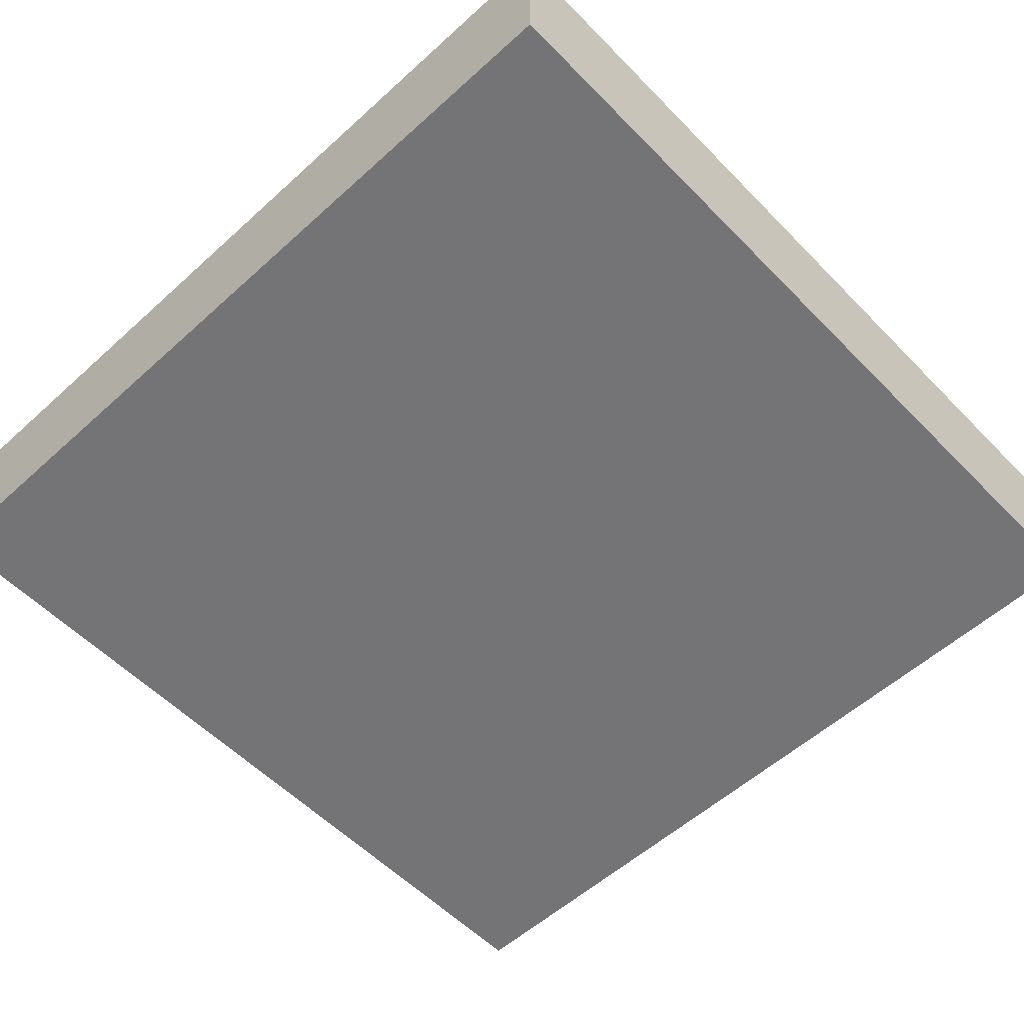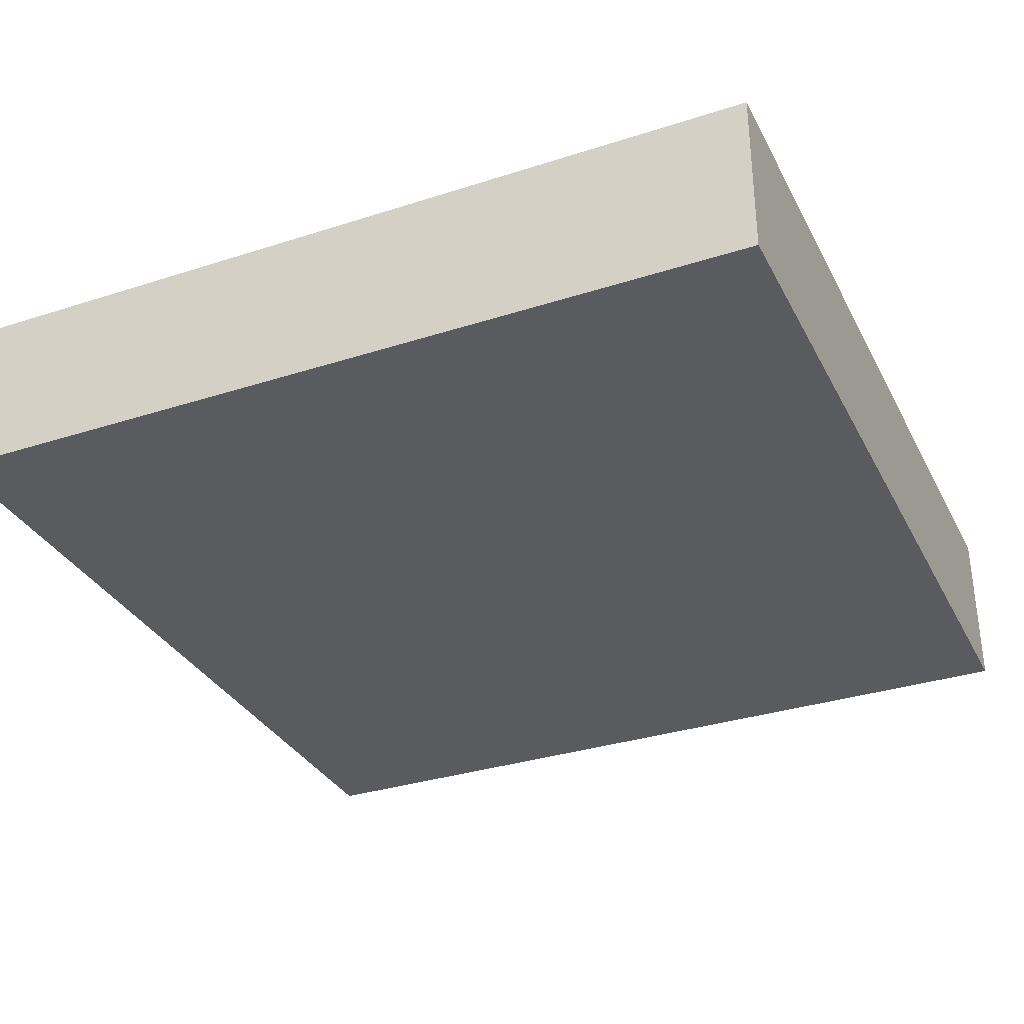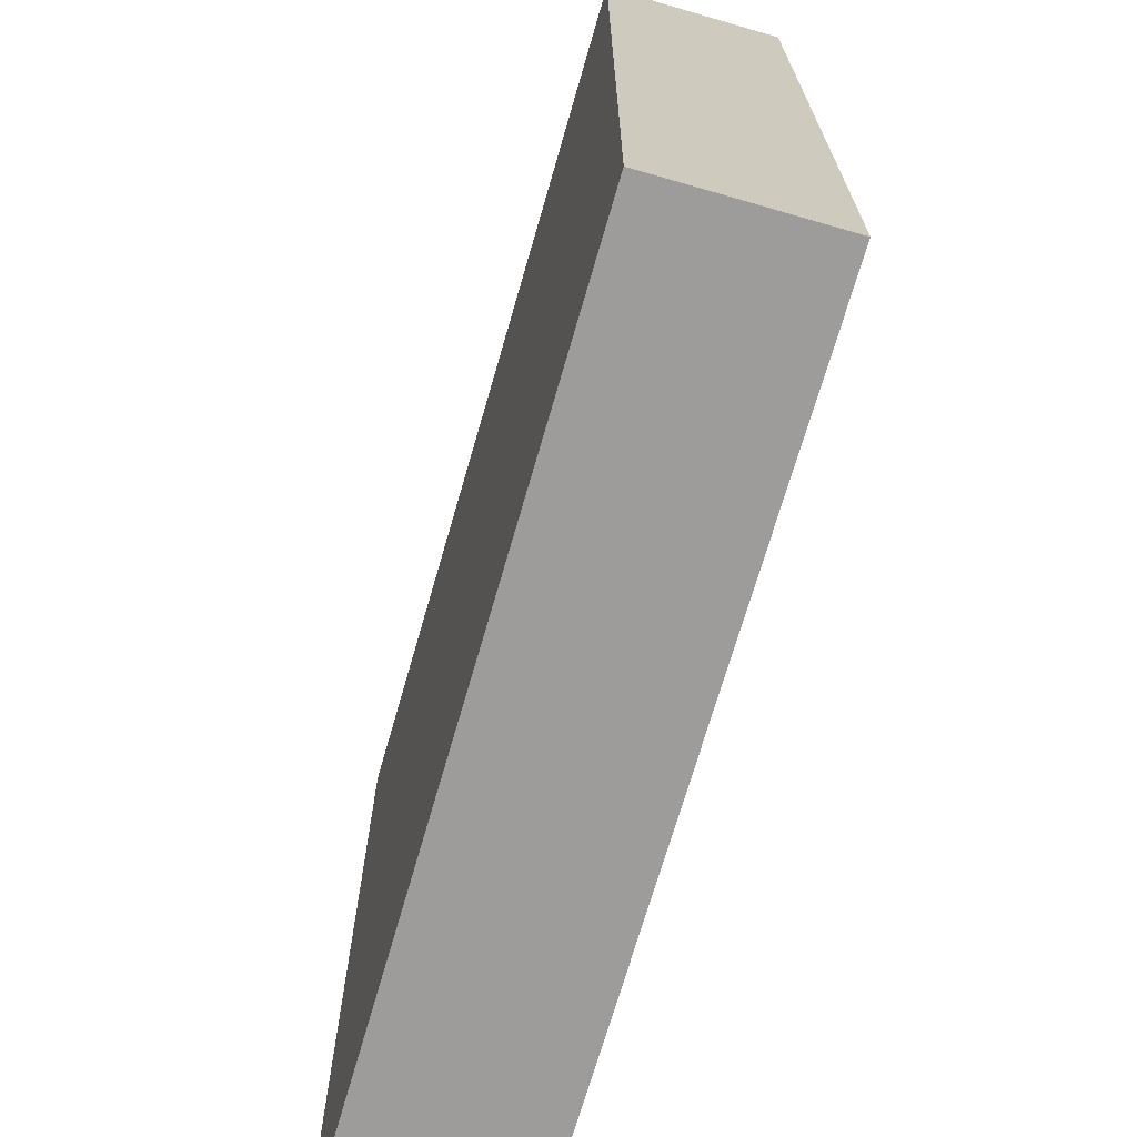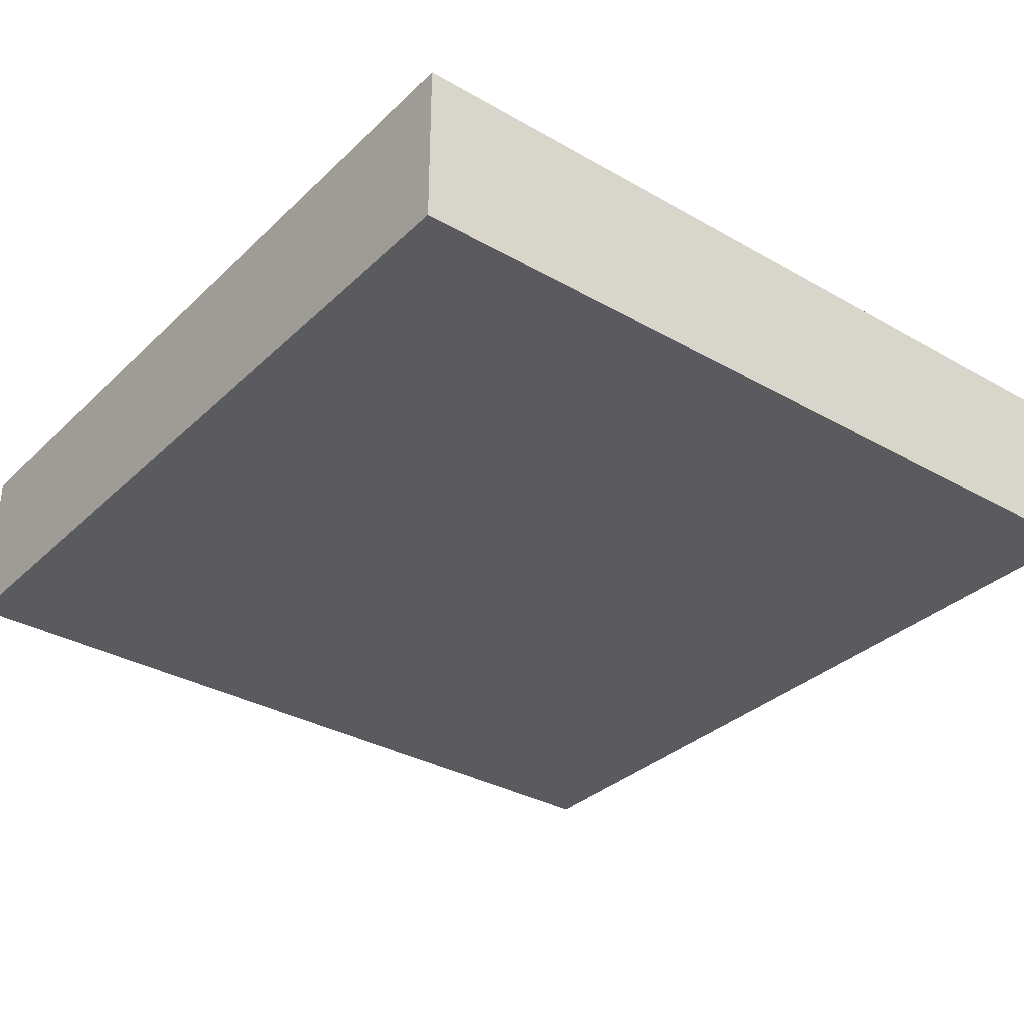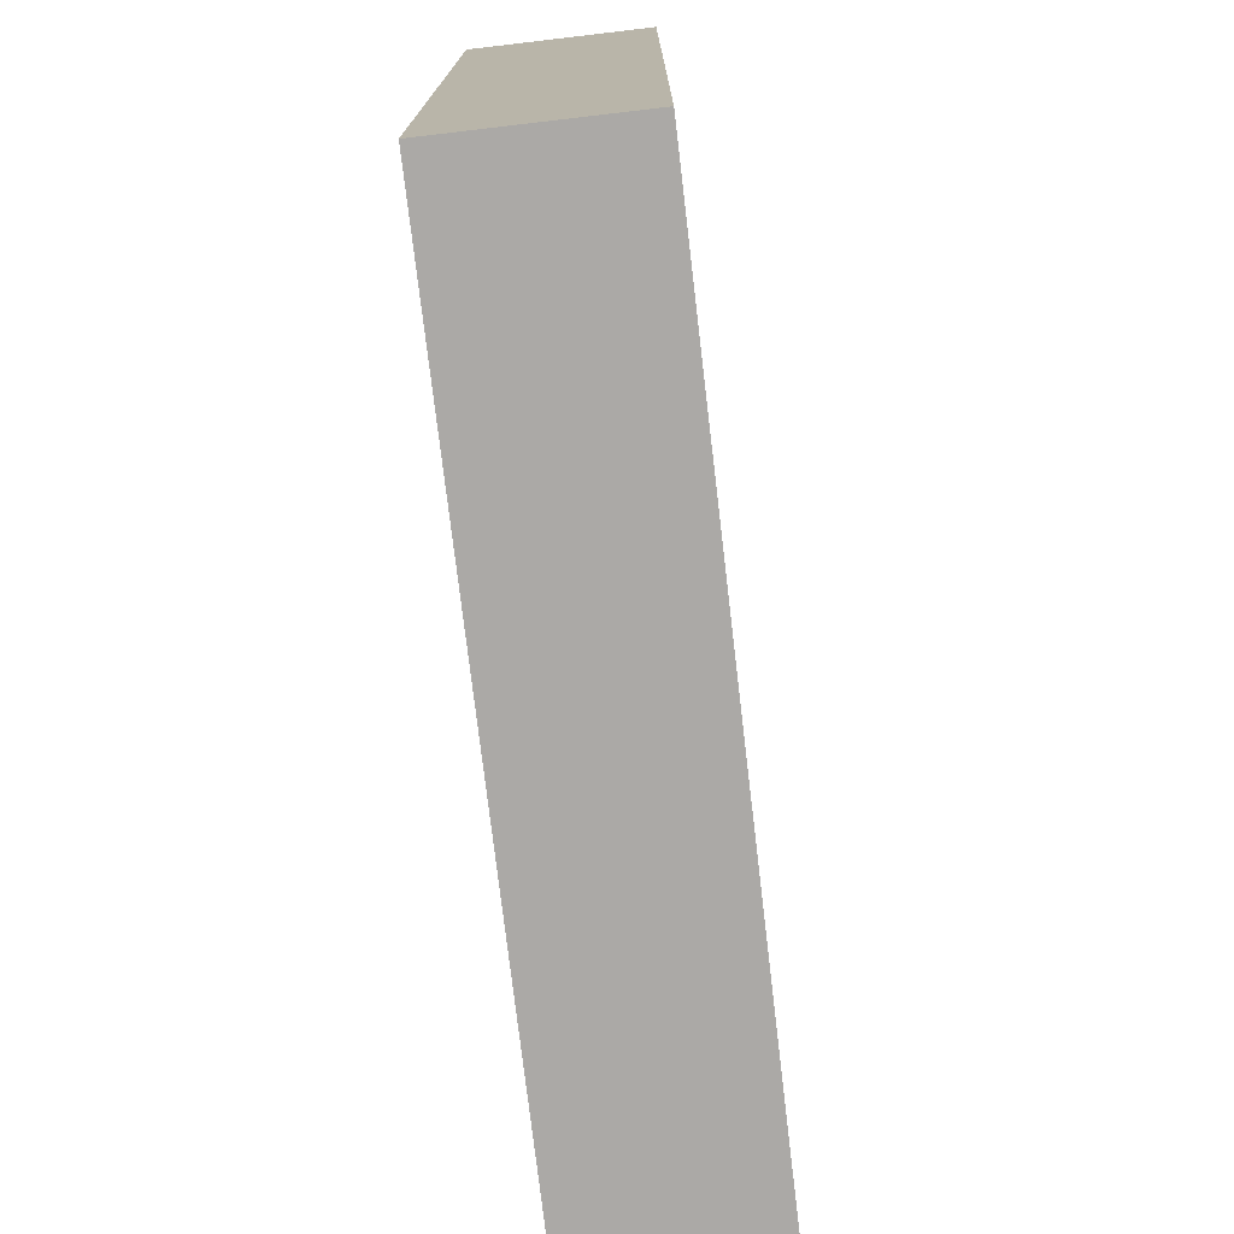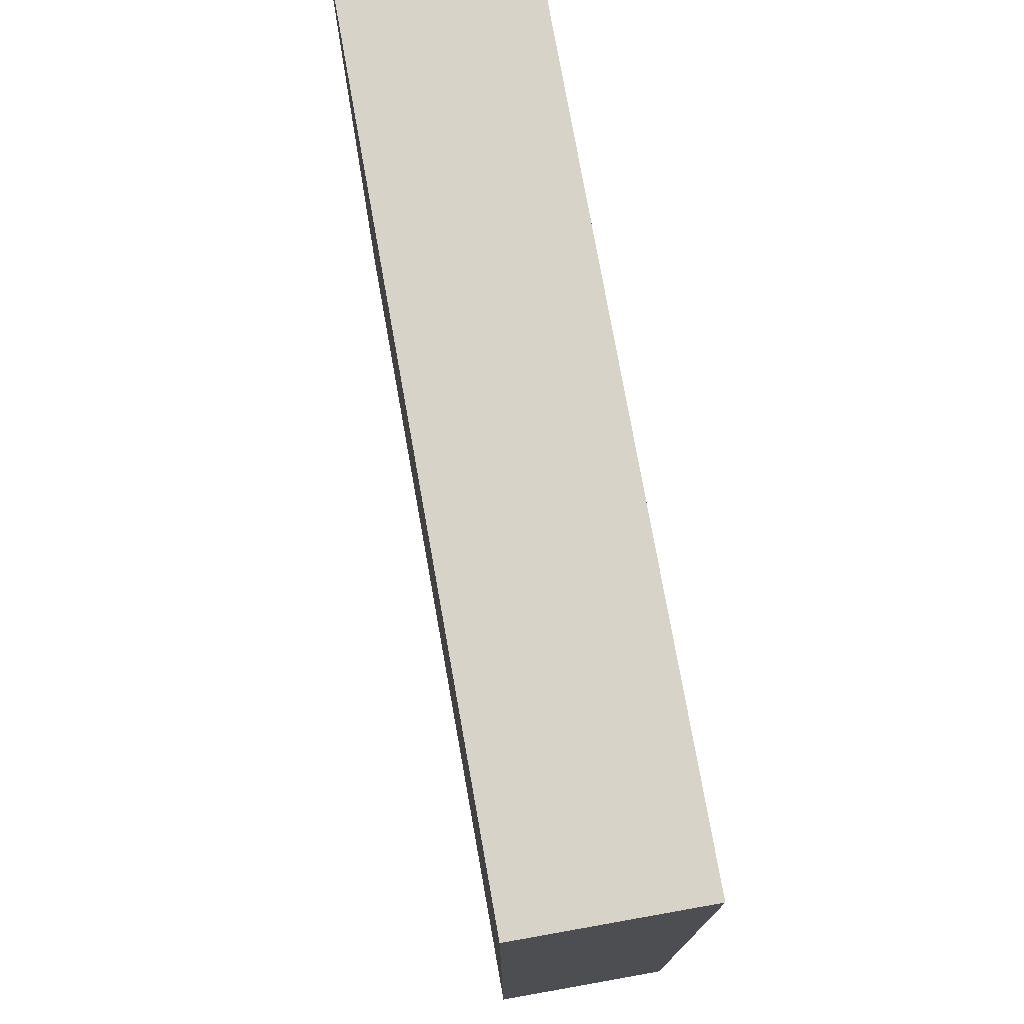
<metadata>
{"format":"obj","ext":"obj","renderer":"f3d","projection":"perspective","resolution":1024,"background":"white","views":[{"elev":-56.3,"azim":-46.6,"up":"+Y"},{"elev":-32.9,"azim":-66.0,"up":"+Y"},{"elev":-70.3,"azim":-106.1,"up":"+Z"},{"elev":-33.2,"azim":-38.1,"up":"+Y"},{"elev":-75.6,"azim":-83.3,"up":"+Z"},{"elev":76.1,"azim":79.9,"up":"+Z"}]}
</metadata>
<code>
g pizza-frozen
v -0.2 0 0.2
v 0.2 0 0.2
v 0.2 0 -0.2
v -0.2 0 -0.2
v -0.2 0 -0.2
v -0.2 0.08 -0.2
v -0.2 0.08 0.2
v -0.2 0 0.2
v 0.2 0 -0.2
v 0.2 0.08 -0.2
v -0.2 0.08 -0.2
v -0.2 0 -0.2
v -0.2 0 0.2
v -0.2 0.08 0.2
v 0.2 0.08 0.2
v 0.2 0 0.2
v 0.2 0 0.2
v 0.2 0.08 0.2
v 0.2 0.08 -0.2
v 0.2 0 -0.2
v -0.04683 0.08 -0.02282
v -0.03367 0.08 -1.525e-05
v -0.04683 0.08 0.02279
v -0.07317 0.08 0.02279
v -0.07317 0.08 -0.02282
v -0.08633 0.08 -1.525e-05
v 0.01753 0.08 -0.07924
v -0.02197 0.08 -0.05644
v -0.0088 0.08 -0.07924
v -0.0088 0.08 -0.03363
v 0.0307 0.08 -0.05644
v 0.01753 0.08 -0.03363
v 0.04733 0.08 0.01771
v 0.007832 0.08 0.04051
v 0.021 0.08 0.01771
v 0.021 0.08 0.06332
v 0.0605 0.08 0.04051
v 0.04733 0.08 0.06332
v 0.2 0.08 -0.2
v 0.043 0.08 -0.1323
v -0.043 0.08 -0.1323
v 0.1126 0.08 -0.0818
v 0.1392 0.08 -3.725e-08
v -0.2 0.08 -0.2
v -0.1126 0.08 -0.0818
v -0.1392 0.08 -7.451e-09
v 0.2 0.08 0.2
v 0.1126 0.08 0.0818
v 0.043 0.08 0.1323
v -0.2 0.08 0.2
v -0.1126 0.08 0.0818
v -0.043 0.08 0.1323
v -0.04683 0.08 -0.02282
v -0.07317 0.08 -0.02282
v -0.09196 0.08 -0.06683
v -0.08633 0.08 -1.525e-05
v -0.1137 0.08 -1.525e-05
v -0.07317 0.08 0.02279
v -0.09196 0.08 0.0668
v -0.04683 0.08 0.02279
v -0.03512 0.08 0.1081
v -0.02197 0.08 -0.05644
v -0.03512 0.08 -0.1081
v -0.0088 0.08 -0.03363
v -0.0088 0.08 -0.07924
v 0.03512 0.08 -0.1081
v 0.01753 0.08 -0.07924
v 0.09196 0.08 -0.06683
v -0.03367 0.08 -1.525e-05
v 0.0307 0.08 -0.05644
v 0.01753 0.08 -0.03363
v 0.1137 0.08 -1.527e-05
v 0.021 0.08 0.01771
v 0.007832 0.08 0.04051
v 0.04733 0.08 0.01771
v 0.09196 0.08 0.0668
v 0.0605 0.08 0.04051
v 0.03512 0.08 0.1081
v 0.04733 0.08 0.06332
v 0.021 0.08 0.06332
v 0.043 0.08 -0.1323
v 0.1126 0.08 -0.0818
v 0.09196 0.08 -0.06683
v 0.03512 0.08 -0.1081
v 0.1137 0.08 -1.527e-05
v -0.043 0.08 -0.1323
v 0.1392 0.08 -3.725e-08
v -0.03512 0.08 -0.1081
v 0.09196 0.08 0.0668
v -0.1126 0.08 -0.0818
v 0.1126 0.08 0.0818
v -0.09196 0.08 -0.06683
v 0.03512 0.08 0.1081
v -0.1392 0.08 -7.451e-09
v 0.043 0.08 0.1323
v -0.1137 0.08 -1.525e-05
v -0.03512 0.08 0.1081
v -0.1126 0.08 0.0818
v -0.043 0.08 0.1323
v -0.09196 0.08 0.0668
f 2 1 3
f 3 1 4
f 6 5 7
f 7 5 8
f 10 9 11
f 11 9 12
f 14 13 15
f 15 13 16
f 18 17 19
f 19 17 20
f 22 21 23
f 23 21 24
f 21 25 24
f 24 25 26
f 28 27 29
f 30 27 28
f 30 31 27
f 32 31 30
f 34 33 35
f 36 33 34
f 36 37 33
f 38 37 36
f 40 39 41
f 39 40 42
f 42 43 39
f 41 39 44
f 45 41 44
f 46 45 44
f 43 47 39
f 43 48 47
f 48 49 47
f 46 44 50
f 49 50 47
f 51 46 50
f 52 50 49
f 50 52 51
f 54 53 55
f 54 55 56
f 56 55 57
f 56 57 58
f 58 57 59
f 59 60 58
f 59 61 60
f 55 53 62
f 62 63 55
f 62 53 64
f 65 63 62
f 65 66 63
f 67 66 65
f 67 68 66
f 64 53 69
f 70 68 67
f 64 69 71
f 70 72 68
f 71 69 73
f 60 73 69
f 73 70 71
f 74 73 60
f 75 70 73
f 75 72 70
f 75 76 72
f 77 76 75
f 77 78 76
f 79 78 77
f 60 61 74
f 79 61 78
f 61 80 74
f 80 61 79
f 82 81 83
f 83 81 84
f 85 82 83
f 81 86 84
f 87 82 85
f 84 86 88
f 89 87 85
f 86 90 88
f 91 87 89
f 88 90 92
f 93 91 89
f 90 94 92
f 95 91 93
f 92 94 96
f 97 95 93
f 94 98 96
f 99 95 97
f 96 98 100
f 98 99 100
f 100 99 97

</code>
